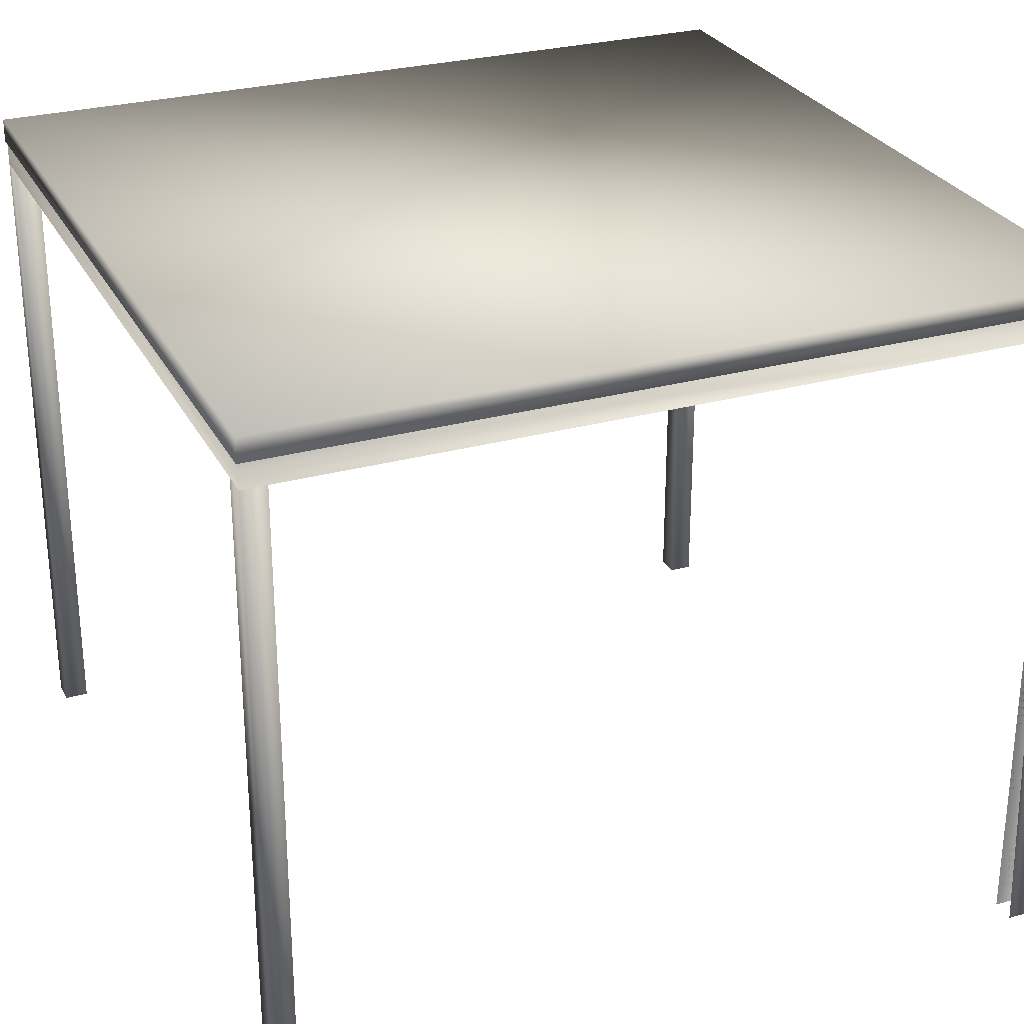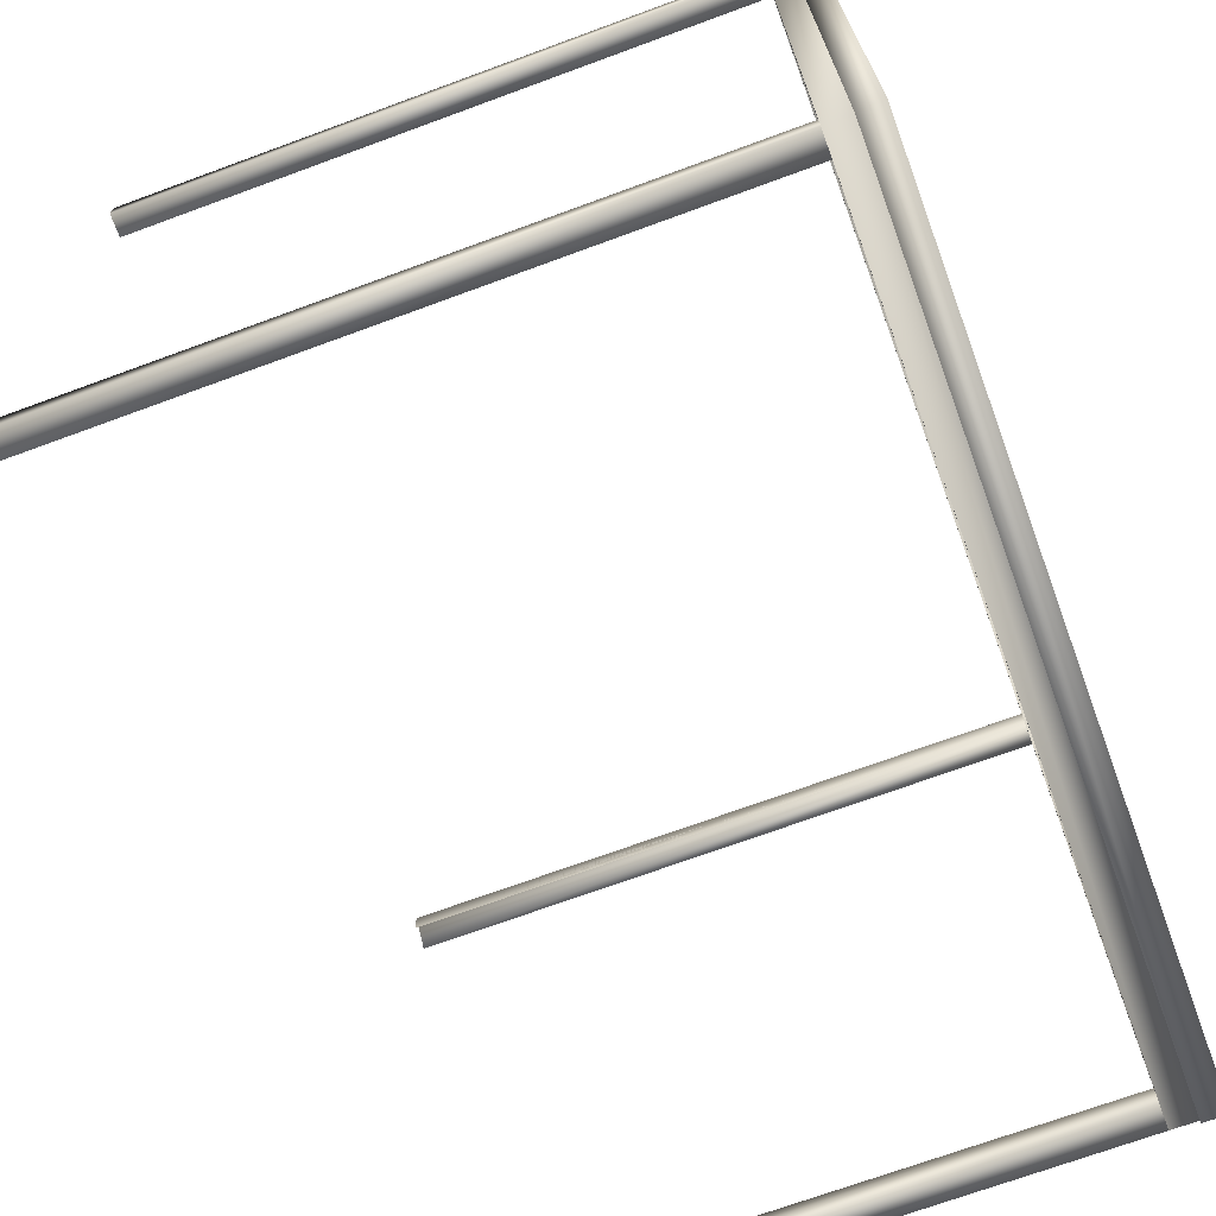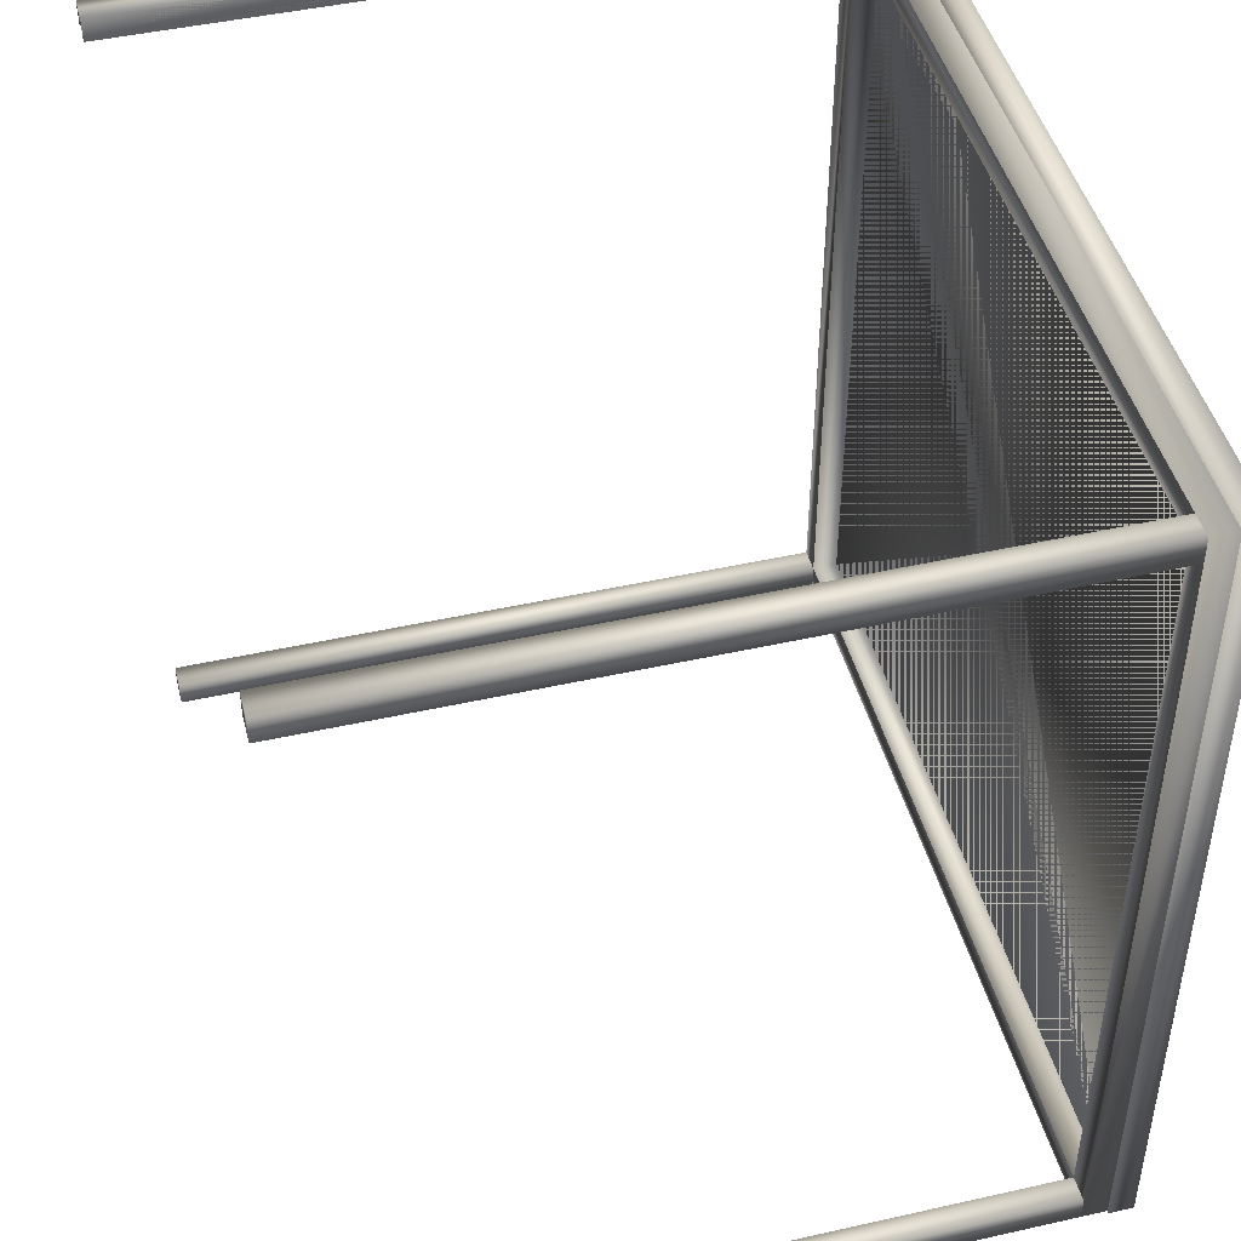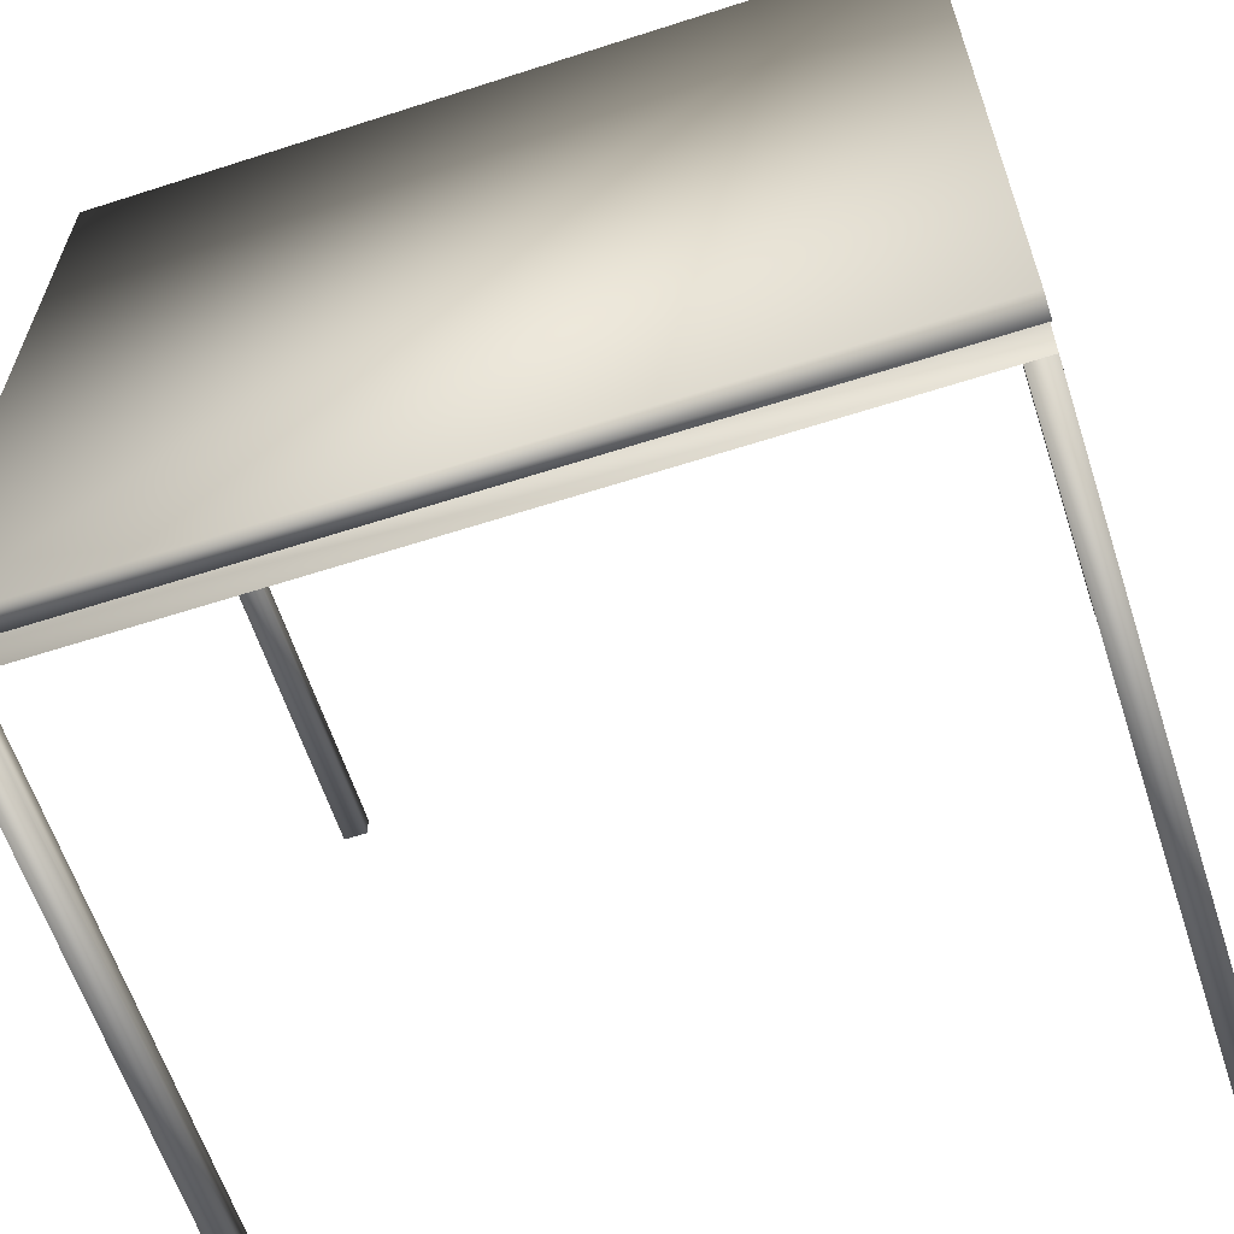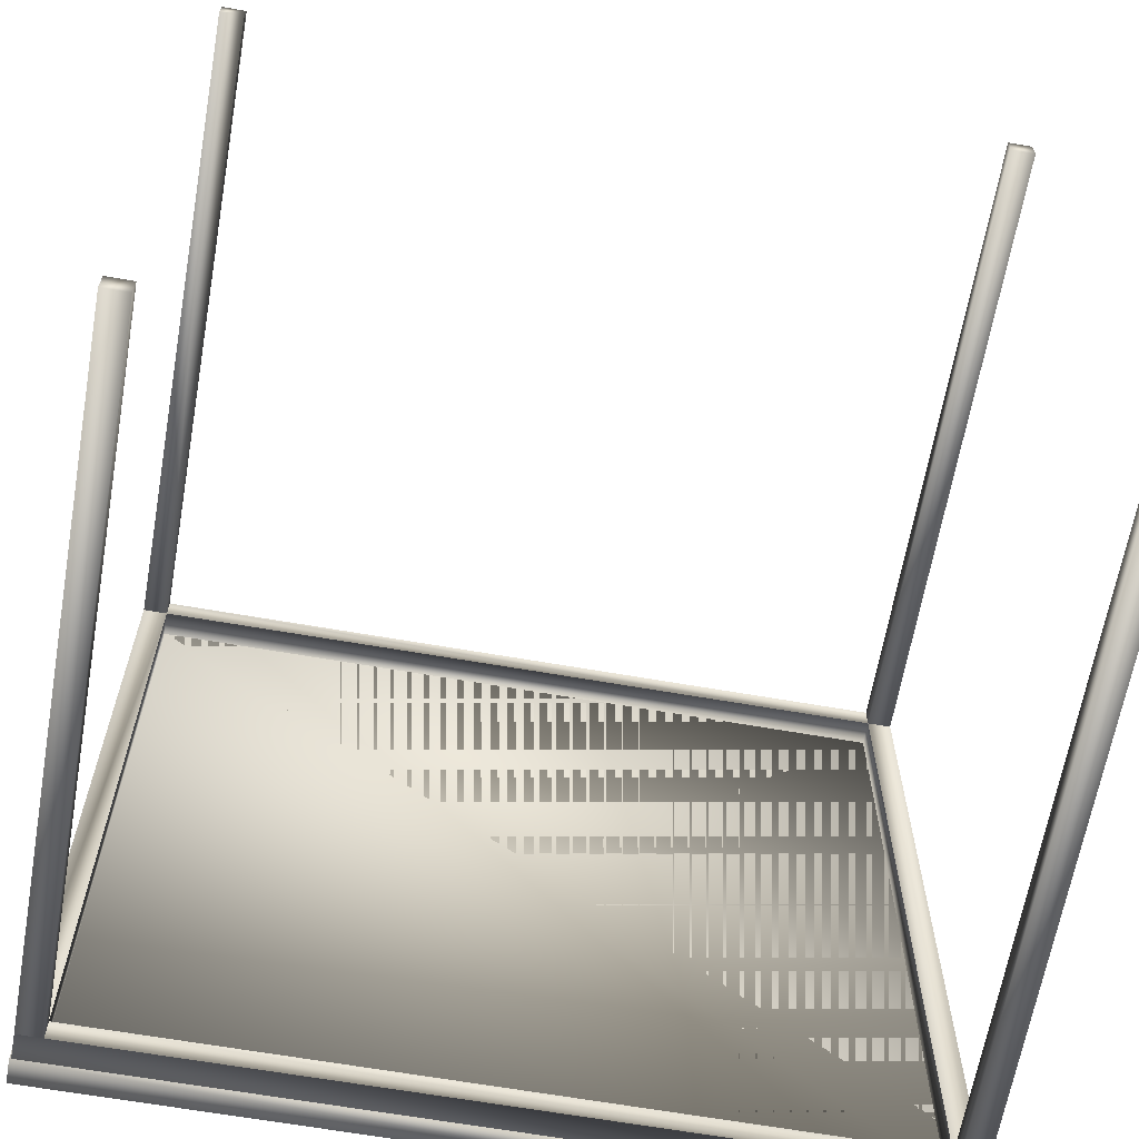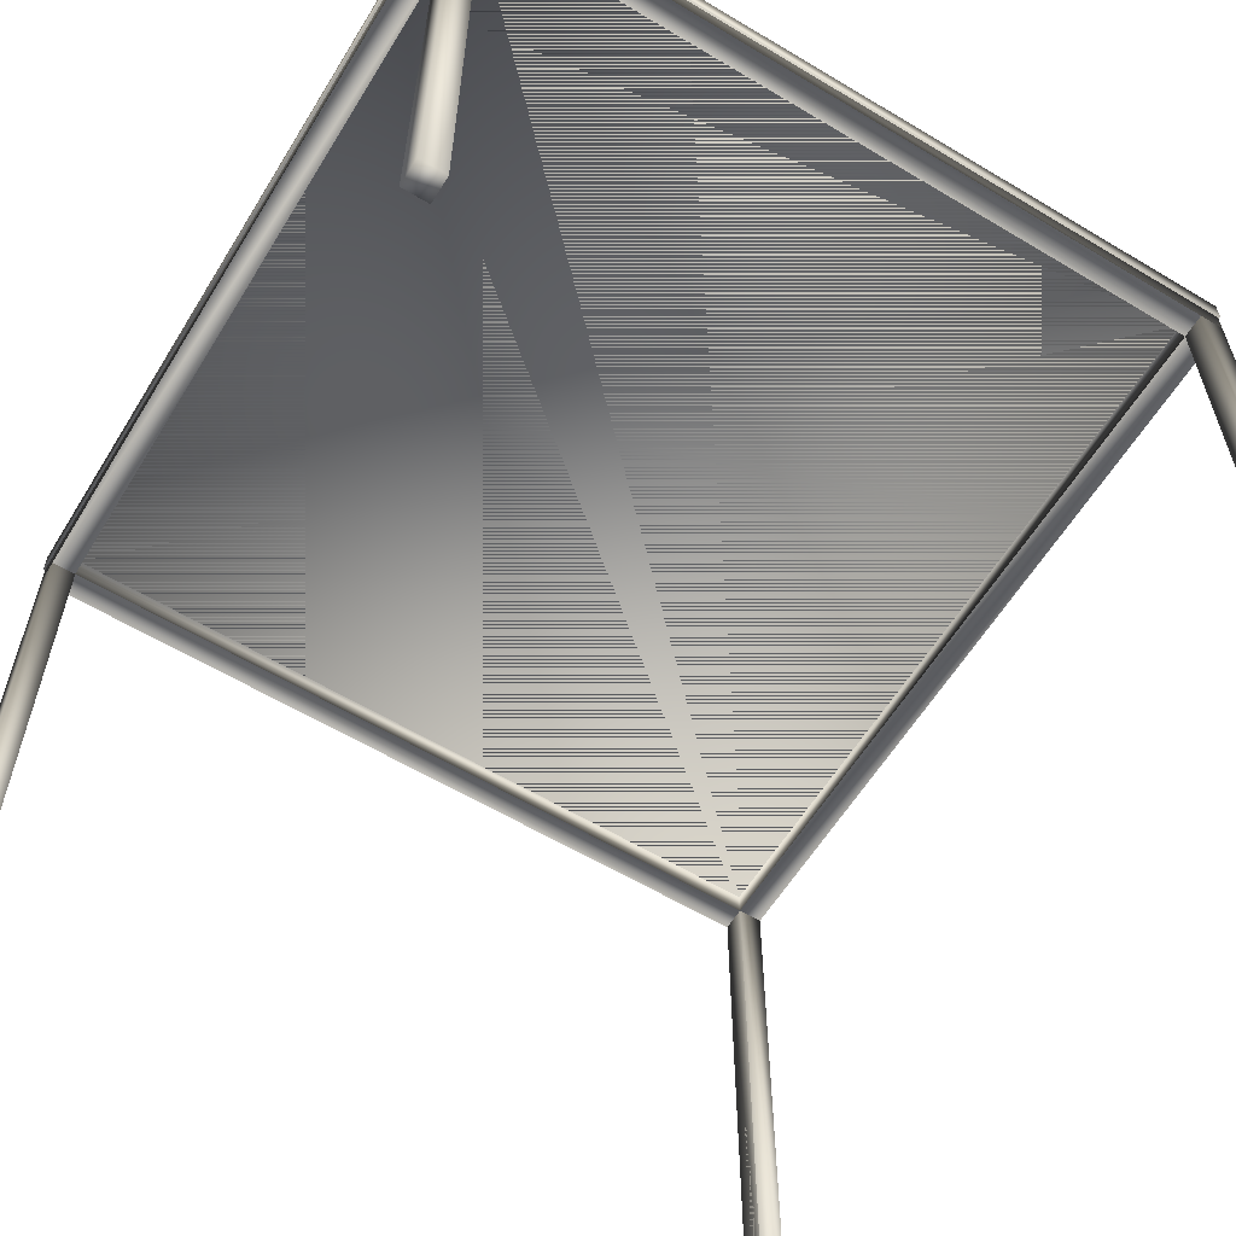
<metadata>
{"format":"obj","ext":"obj","renderer":"f3d","projection":"perspective","resolution":1024,"background":"white","views":[{"elev":28.0,"azim":-112.8,"up":"+Y"},{"elev":-70.8,"azim":110.2,"up":"+Z"},{"elev":45.8,"azim":75.5,"up":"+Z"},{"elev":-62.0,"azim":-161.9,"up":"+Z"},{"elev":-64.8,"azim":-10.0,"up":"+Z"},{"elev":-59.9,"azim":148.5,"up":"+Y"}]}
</metadata>
<code>
v 0.025 0.841 0.975
v 0.975 0.841 0.975
v 0.975 0.841 0.025
v 0.025 0.841 0.025
v 0.025 0.8135 0.975
v 0.975 0.8135 0.975
v 0.975 0.8135 0.025
v 0.025 0.8135 0.025
v 0.0269 0.8135 0.9731
v 0.9731 0.8135 0.9731
v 0.9731 0.8135 0.0269
v 0.0269 0.8135 0.0269
v 0.0269 0.785 0.9731
v 0.9731 0.785 0.9731
v 0.9731 0.785 0.0269
v 0.0269 0.785 0.0269
v 0.0554 0.8135 0.9446
v 0.9446 0.8135 0.9446
v 0.9446 0.8135 0.0554
v 0.0554 0.8135 0.0554
v 0.0554 0.785 0.9446
v 0.9446 0.785 0.9446
v 0.9446 0.785 0.0554
v 0.0554 0.785 0.0554
v 0.0554 0.785 0.9731
v 0.9446 0.785 0.9731
v 0.9731 0.785 0.9446
v 0.9731 0.785 0.0554
v 0.9446 0.785 0.0269
v 0.0554 0.785 0.0269
v 0.0269 0.785 0.0554
v 0.0269 0.785 0.9446
v 0.0269 0.025 0.9731
v 0.0554 0.025 0.9731
v 0.0554 0.025 0.9446
v 0.0269 0.025 0.9446
v 0.9446 0.025 0.9731
v 0.9731 0.025 0.9731
v 0.9731 0.025 0.9446
v 0.9446 0.025 0.9446
v 0.9731 0.025 0.0554
v 0.9731 0.025 0.0269
v 0.9446 0.025 0.0269
v 0.9446 0.025 0.0554
v 0.0554 0.025 0.0269
v 0.0269 0.025 0.0269
v 0.0269 0.025 0.0554
v 0.0554 0.025 0.0554
v 0.0269 0.785 0.9731
v 0.9731 0.785 0.9731
v 0.9731 0.785 0.0269
v 0.0269 0.785 0.0269
v 0.9446 0.785 0.9446
v 0.9446 0.785 0.0554
v 0.0554 0.785 0.0554
v 0.0554 0.785 0.9446
f 1 2 3
f 5 8 7
f 1 5 6
f 2 6 7
f 3 7 8
f 4 8 5
f 9 49 50
f 10 50 51
f 11 51 52
f 12 52 49
f 17 18 53
f 18 19 54
f 19 20 55
f 20 17 56
f 49 50 53
f 50 51 54
f 51 52 55
f 52 49 56
f 13 33 34
f 25 34 35
f 21 34 35
f 32 36 33
f 26 37 38
f 14 38 39
f 27 39 40
f 22 40 37
f 23 44 41
f 28 41 42
f 15 42 43
f 29 43 44
f 31 47 48
f 24 48 45
f 30 45 46
f 16 46 47
f 1 3 4
f 5 7 6
f 1 6 2
f 2 7 3
f 3 8 4
f 4 5 1
f 9 50 10
f 10 51 11
f 11 52 12
f 12 49 9
f 17 53 56
f 18 54 53
f 19 55 54
f 20 56 55
f 49 53 56
f 50 54 53
f 51 55 54
f 52 56 55
f 13 34 25
f 25 35 21
f 32 33 13
f 26 38 14
f 14 39 27
f 27 40 22
f 22 37 26
f 23 41 28
f 28 42 15
f 15 43 29
f 29 44 23
f 31 48 24
f 24 45 30
f 30 46 16
f 16 47 31
f 18 17 20
f 20 19 18
f 34 33 36
f 32 13 25
f 32 25 21
f 21 34 36
f 36 32 21
f 38 37 40
f 40 39 38
f 41 44 43
f 43 42 41
f 48 47 46
f 46 45 48
f 9 10 11
f 11 12 9
f 26 14 27
f 27 22 26
f 23 28 15
f 15 29 23
f 31 24 30
f 30 16 31

</code>
